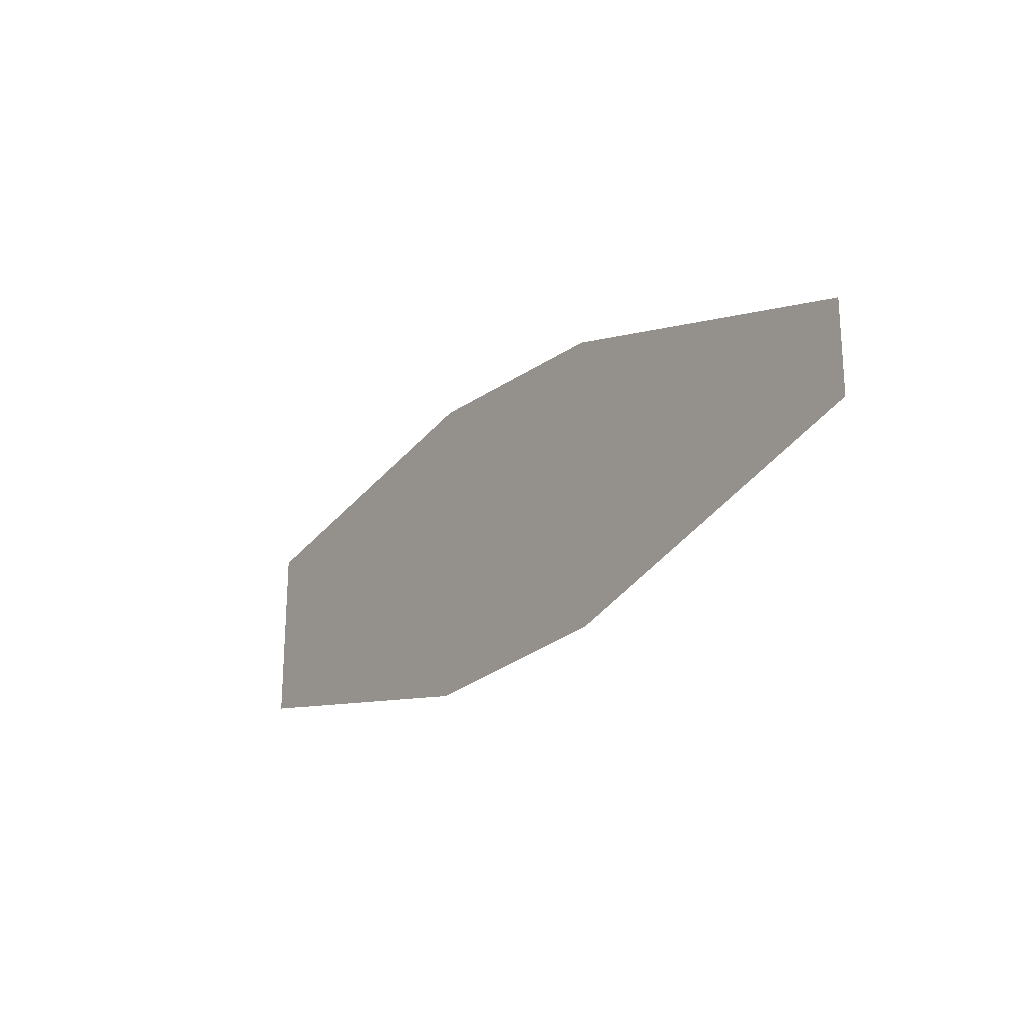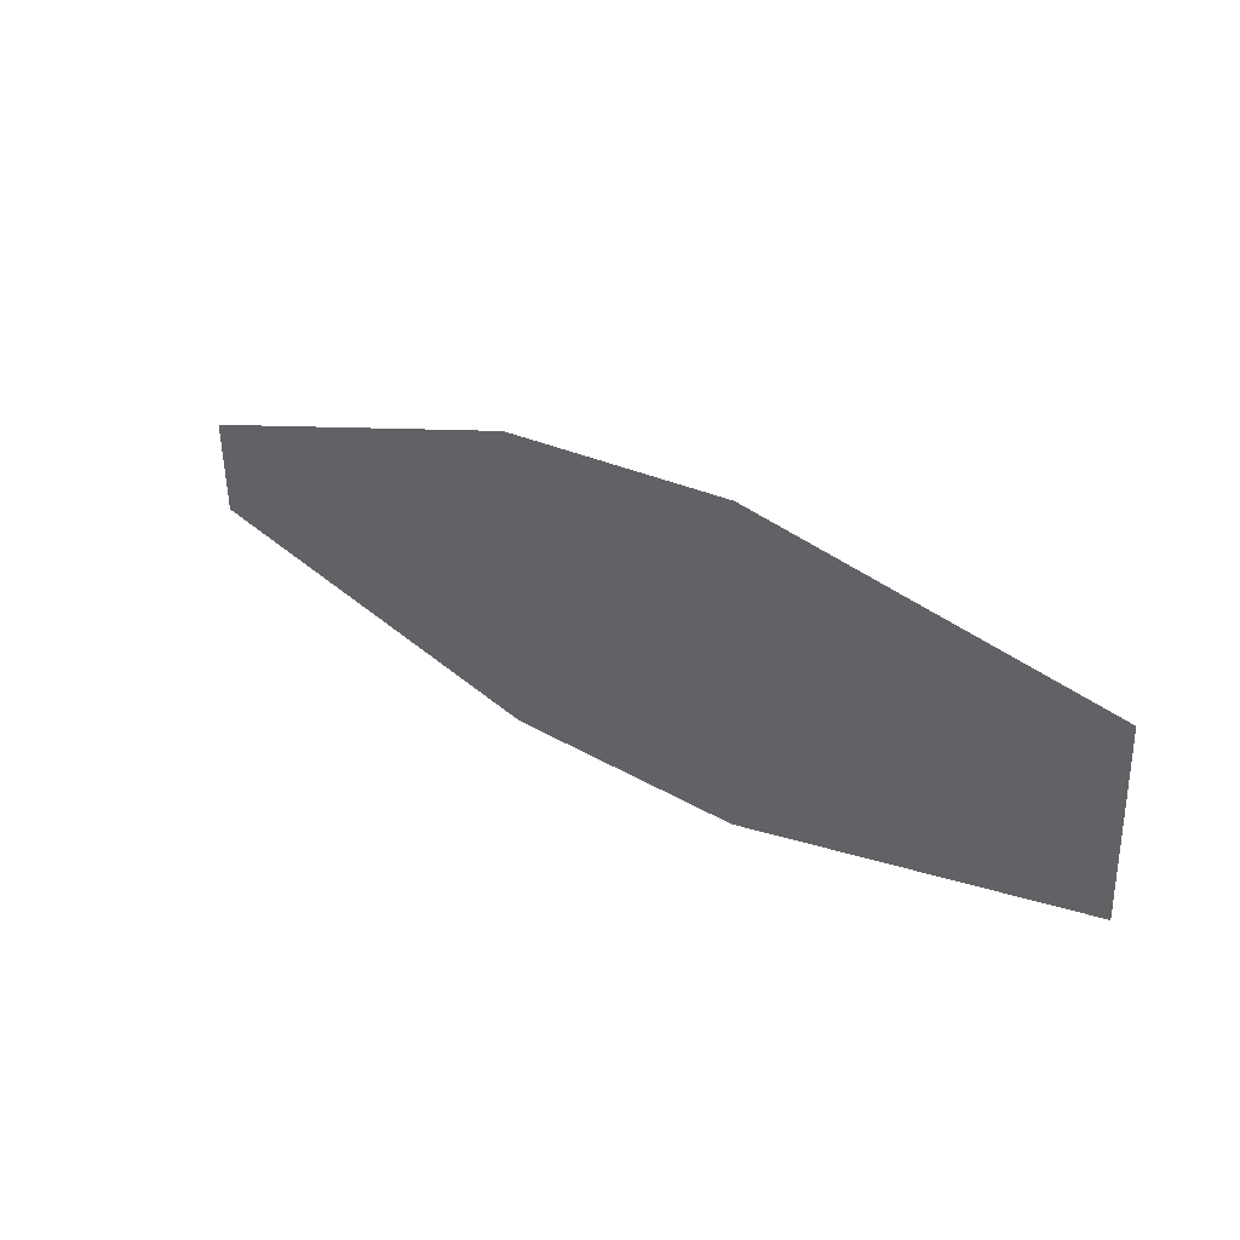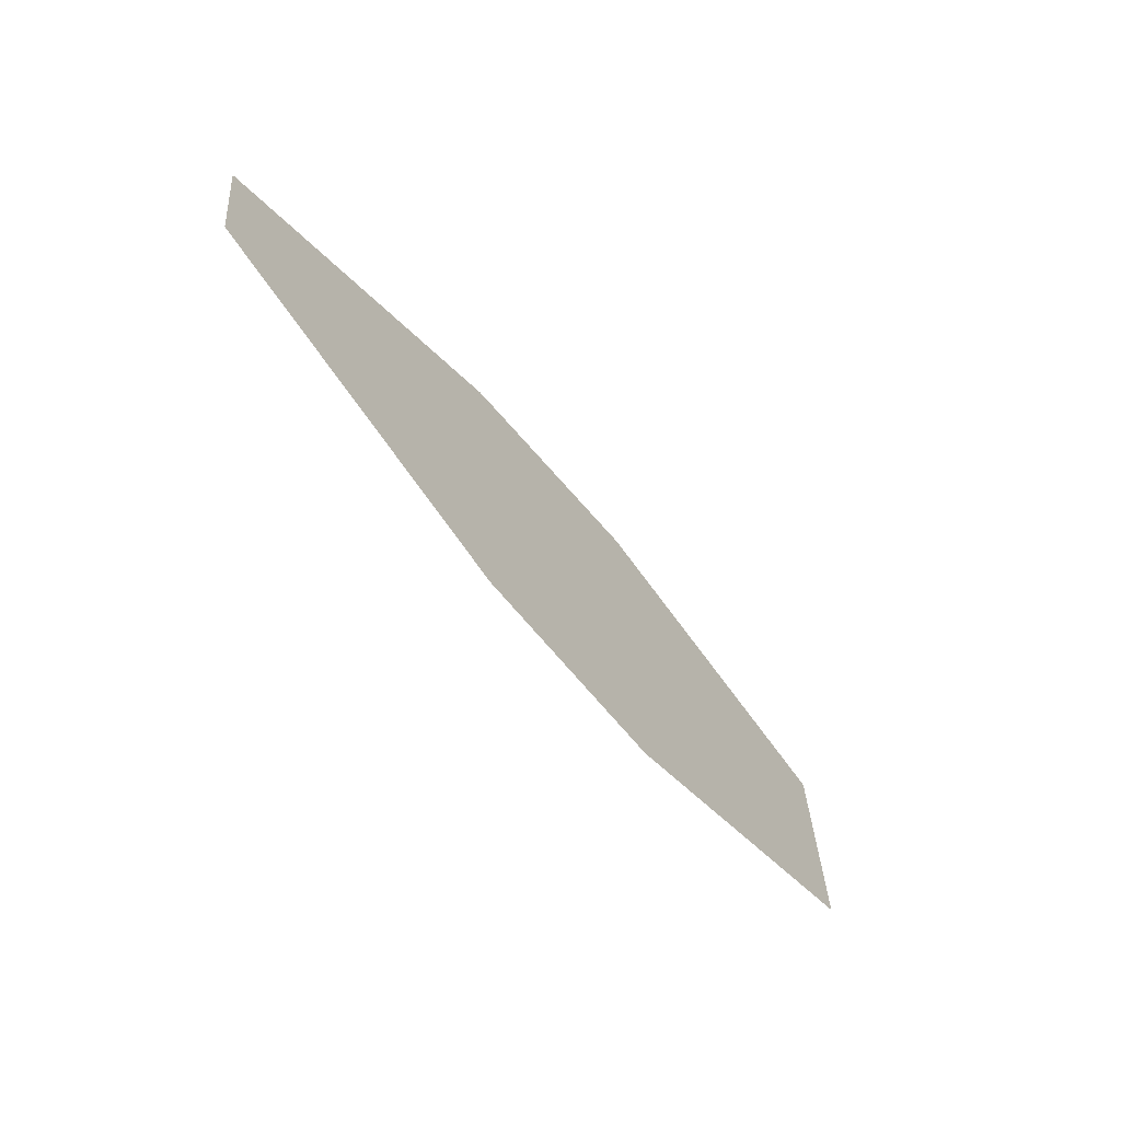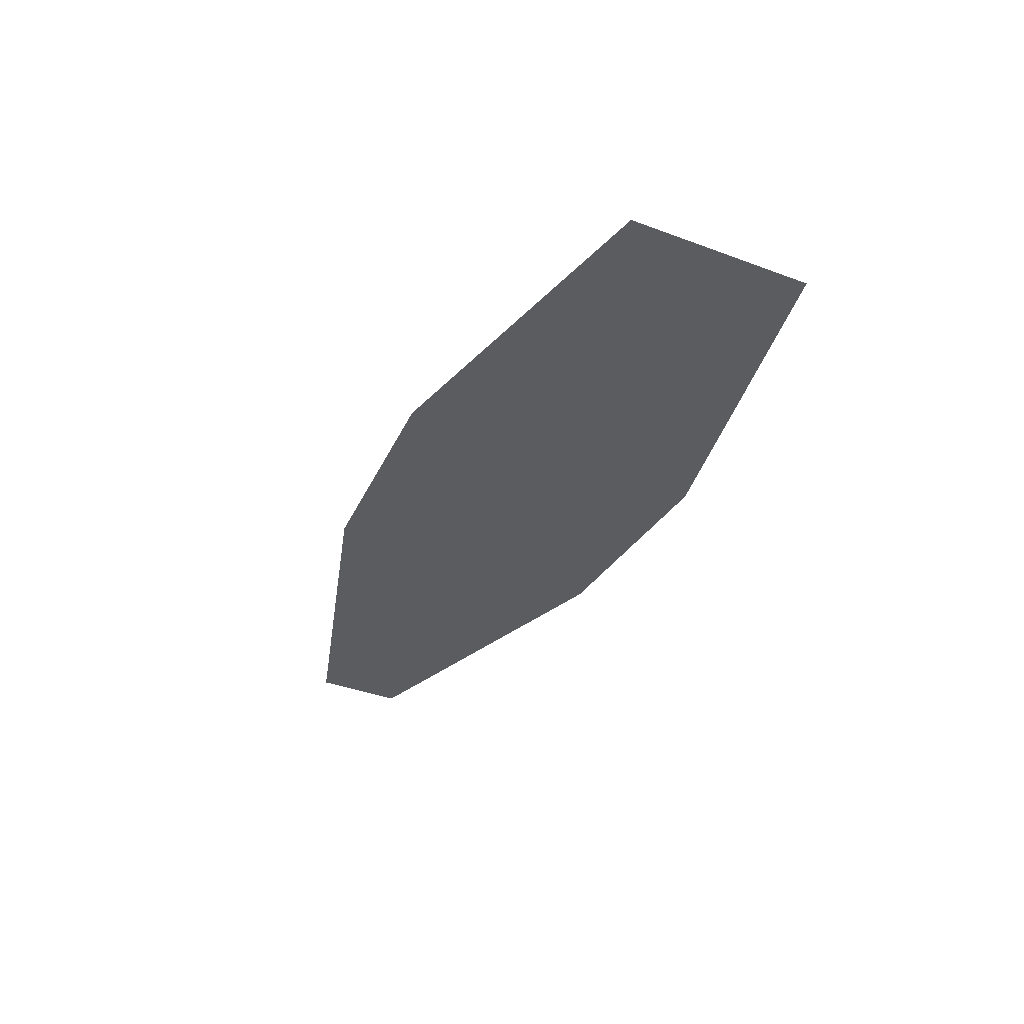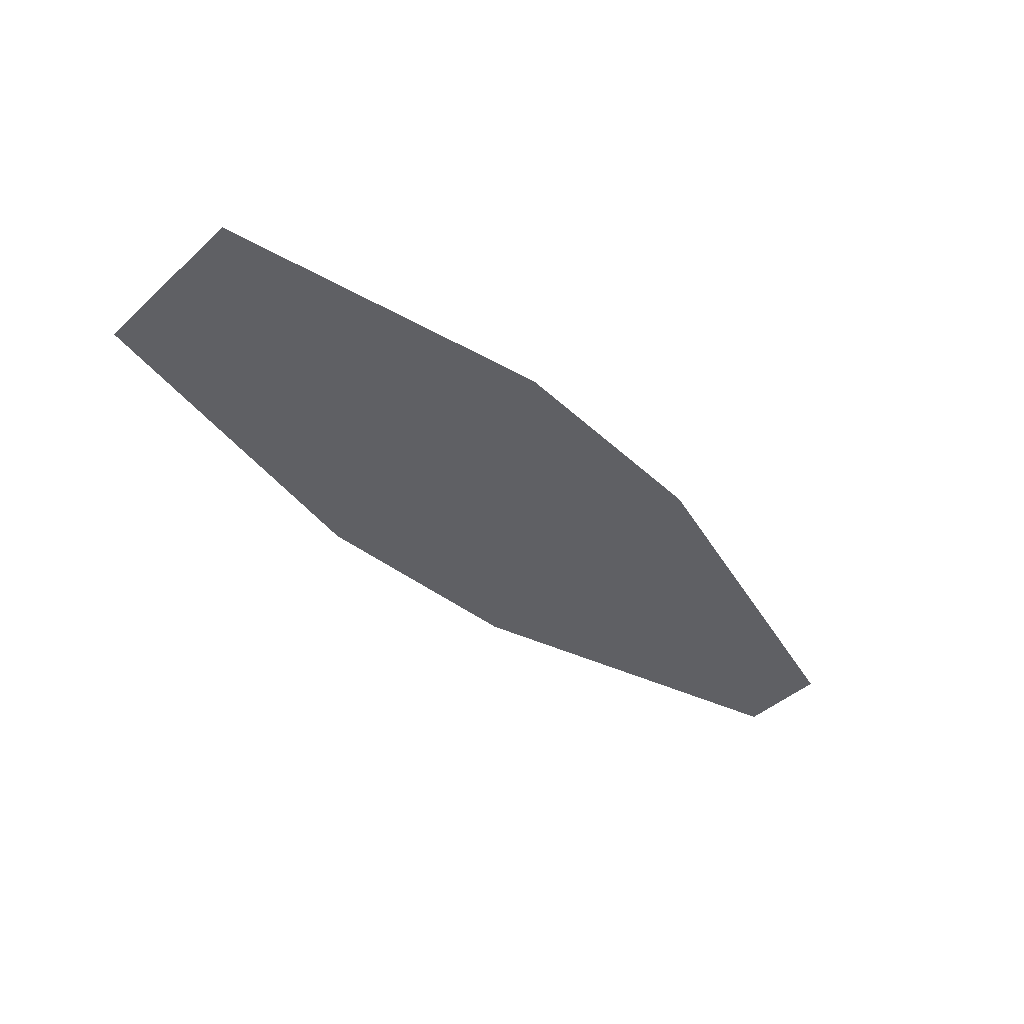
<metadata>
{"format":"obj","ext":"obj","renderer":"f3d","projection":"perspective","resolution":1024,"background":"white","views":[{"elev":-26.0,"azim":53.9,"up":"+Z"},{"elev":37.4,"azim":-143.5,"up":"+Z"},{"elev":-54.6,"azim":125.3,"up":"+Z"},{"elev":-34.0,"azim":-111.9,"up":"+Y"},{"elev":-46.5,"azim":-40.2,"up":"+Y"}]}
</metadata>
<code>
o armaldo
v 1.493 -0.01982 0.5927
v 0.02605 -0.00948 0.381
v -0.01415 0.01756 -0.3861
v 1.422 0.02751 -0.7499
v 2.393 0.02569 -0.7527
v 3.867 0.01028 -0.3972
v 3.887 -0.003244 -0.01364
v 2.458 -0.01826 0.494
f 8 1 2
f 2 7 8
f 3 7 2
f 3 6 7
f 4 6 3
f 4 5 6

</code>
